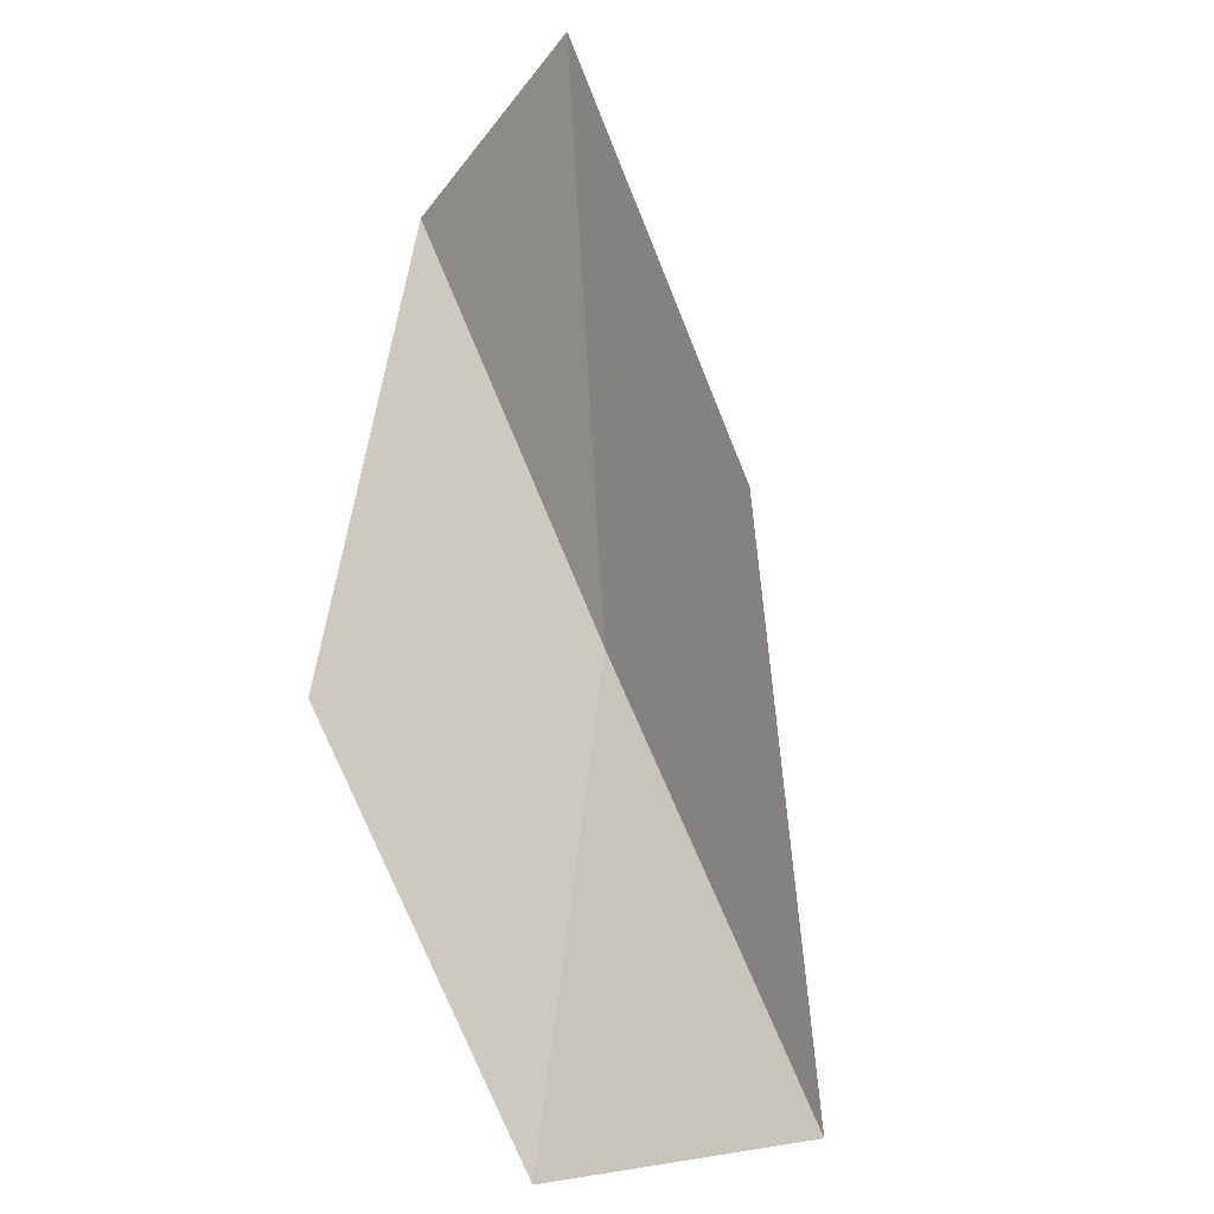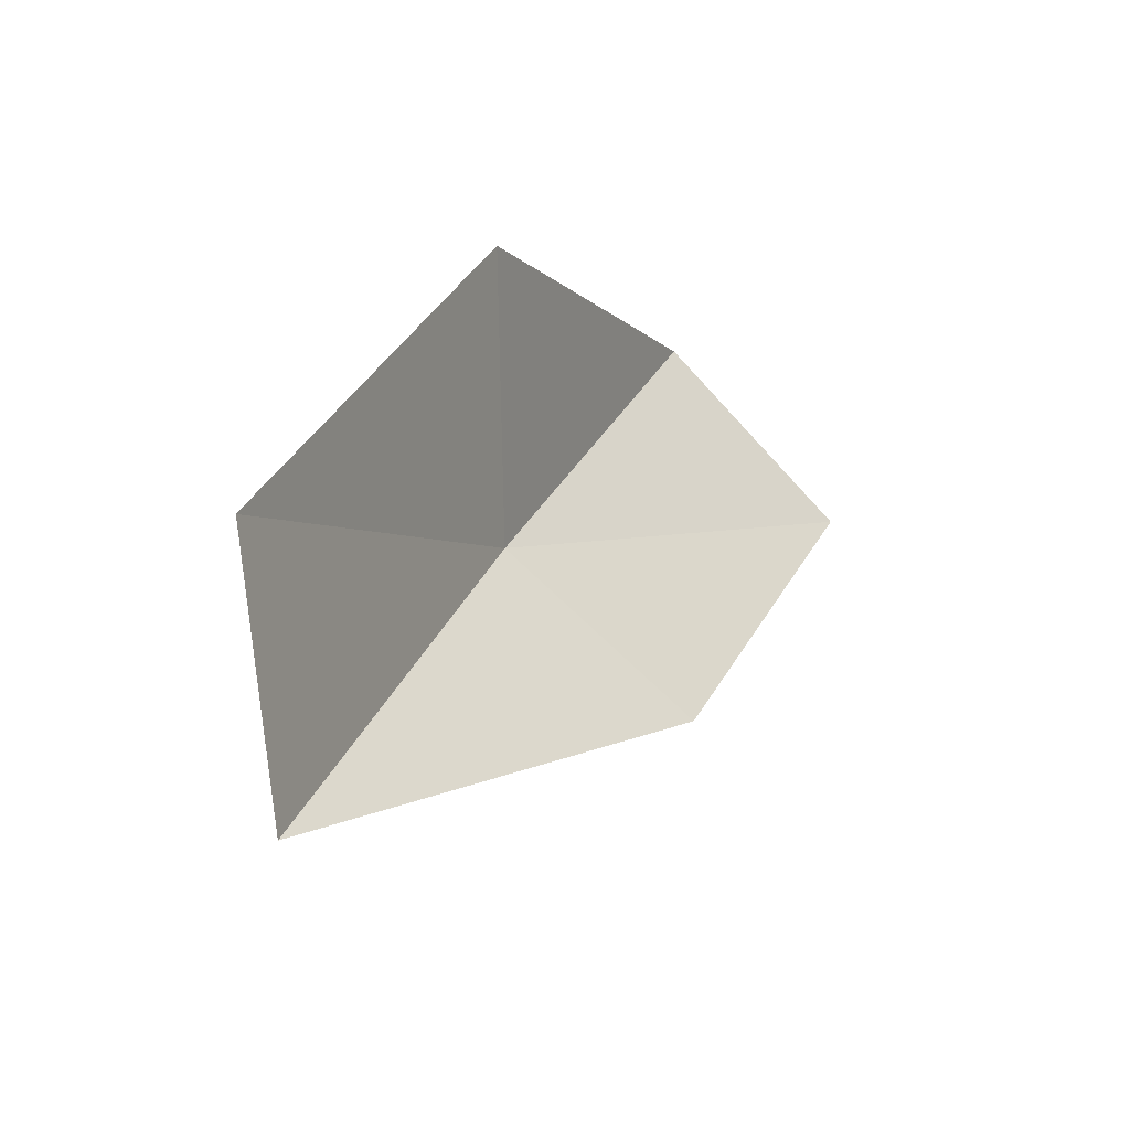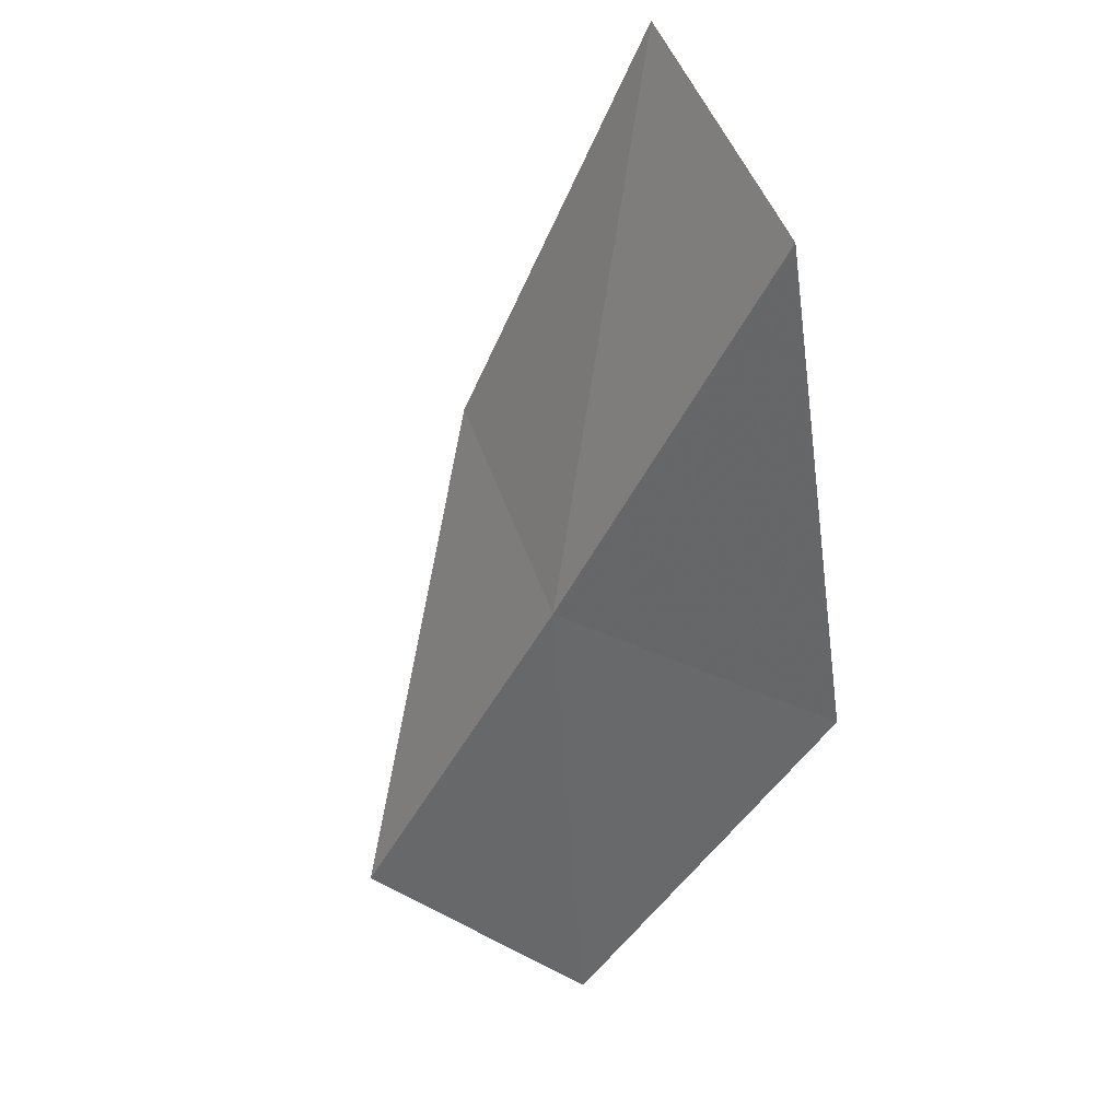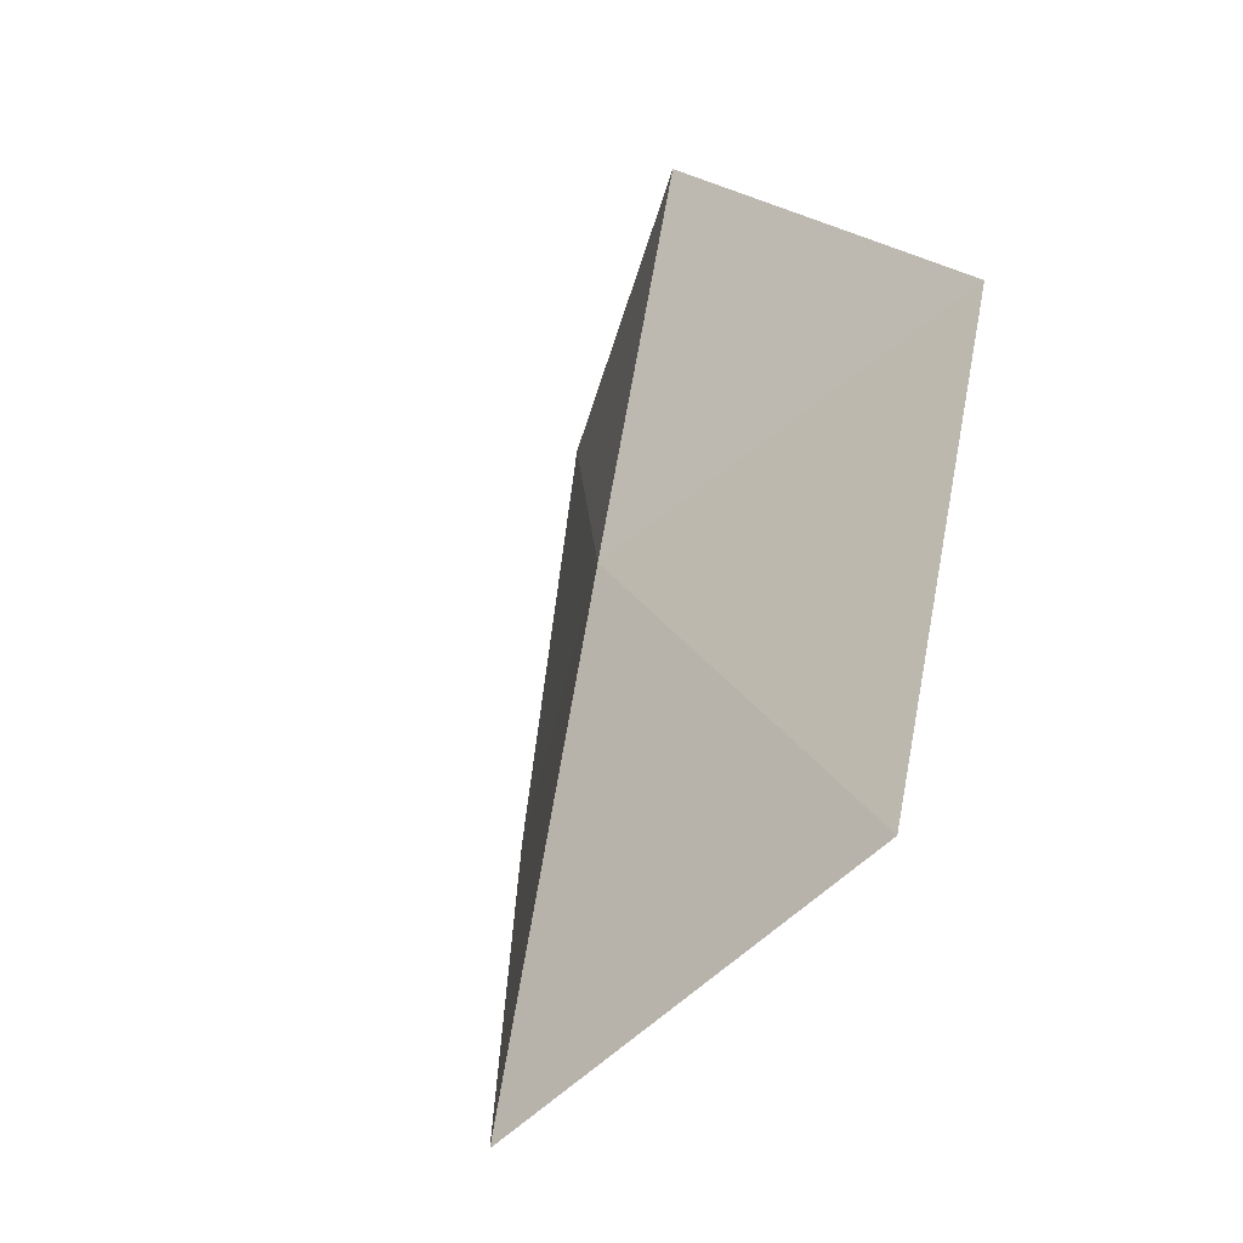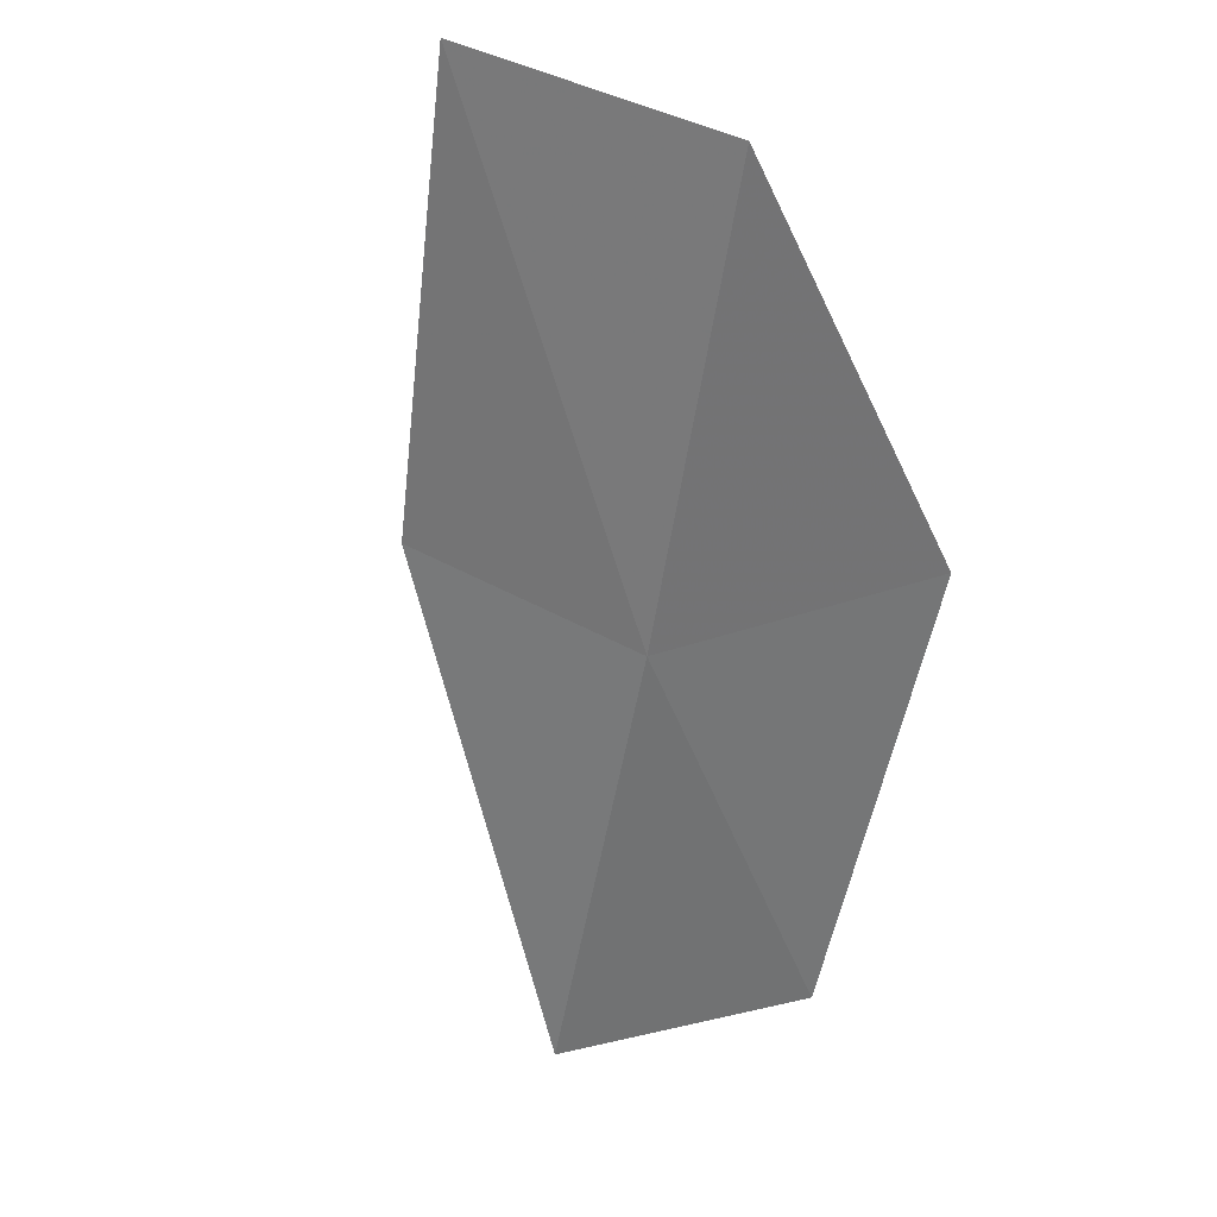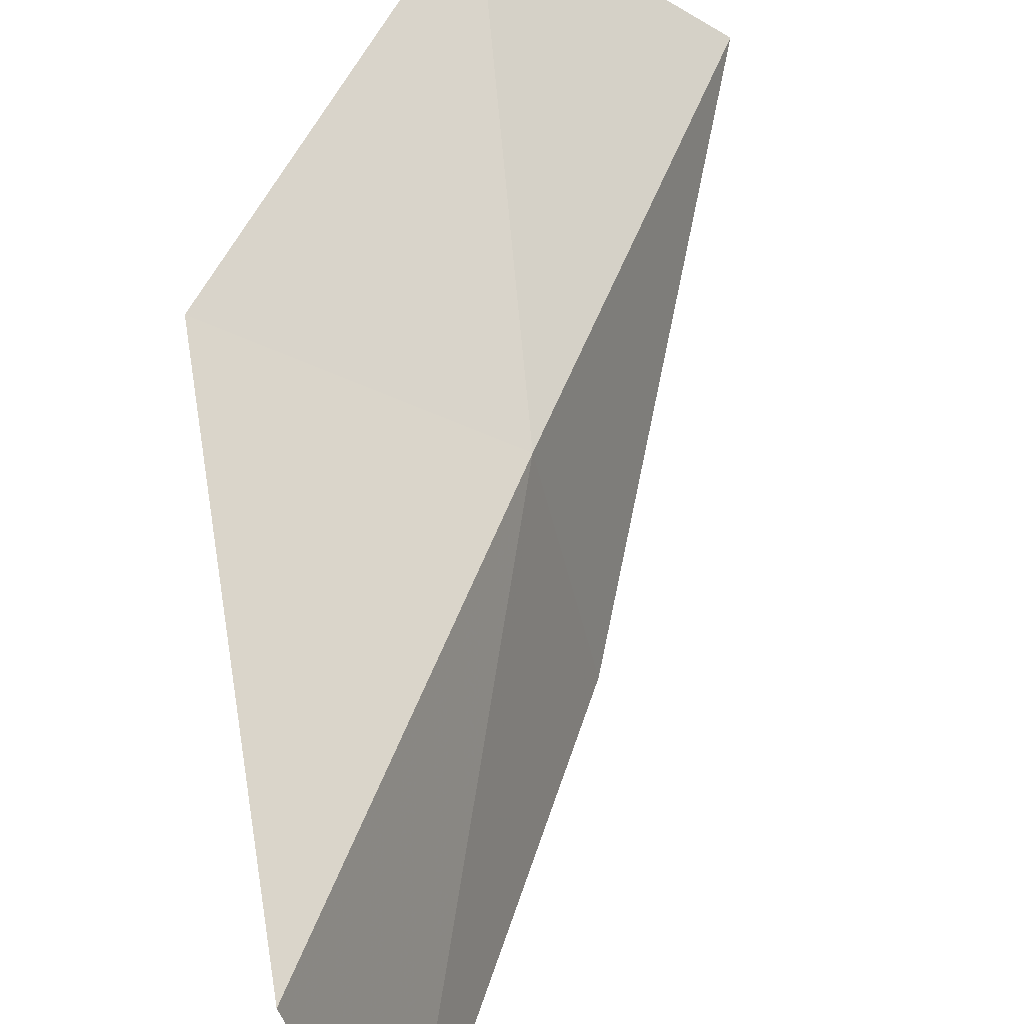
<metadata>
{"format":"obj","ext":"obj","renderer":"f3d","projection":"perspective","resolution":1024,"background":"white","views":[{"elev":-39.3,"azim":-16.7,"up":"+Z"},{"elev":-78.1,"azim":-120.7,"up":"+Z"},{"elev":60.2,"azim":171.5,"up":"+Z"},{"elev":47.0,"azim":159.5,"up":"+Y"},{"elev":58.7,"azim":130.6,"up":"+Z"},{"elev":42.8,"azim":-6.1,"up":"+Y"}]}
</metadata>
<code>
v -31.75 25.09 52.3
v -34.26 26.65 52.3
v -33.94 24.23 56.66
v -33.16 21.6 56.66
v -31.2 22.58 52.3
v -31.73 27.39 47.94
v -29.56 25.8 47.94
f 1 3 2
f 1 5 4
f 1 4 3
f 1 6 7
f 1 2 6
f 1 7 5

</code>
